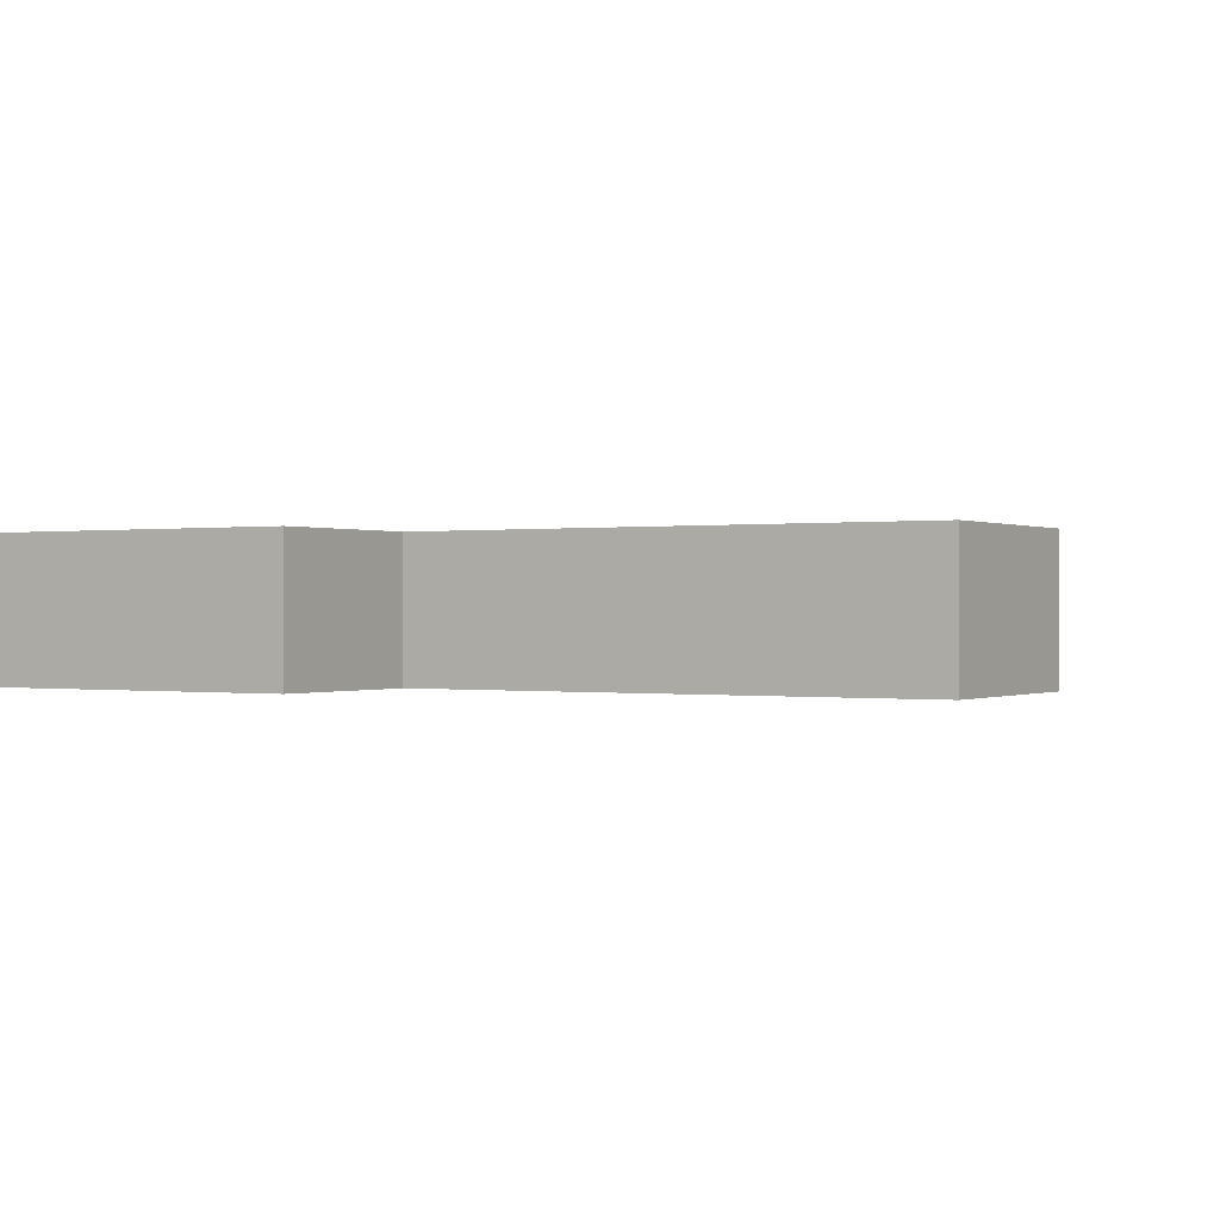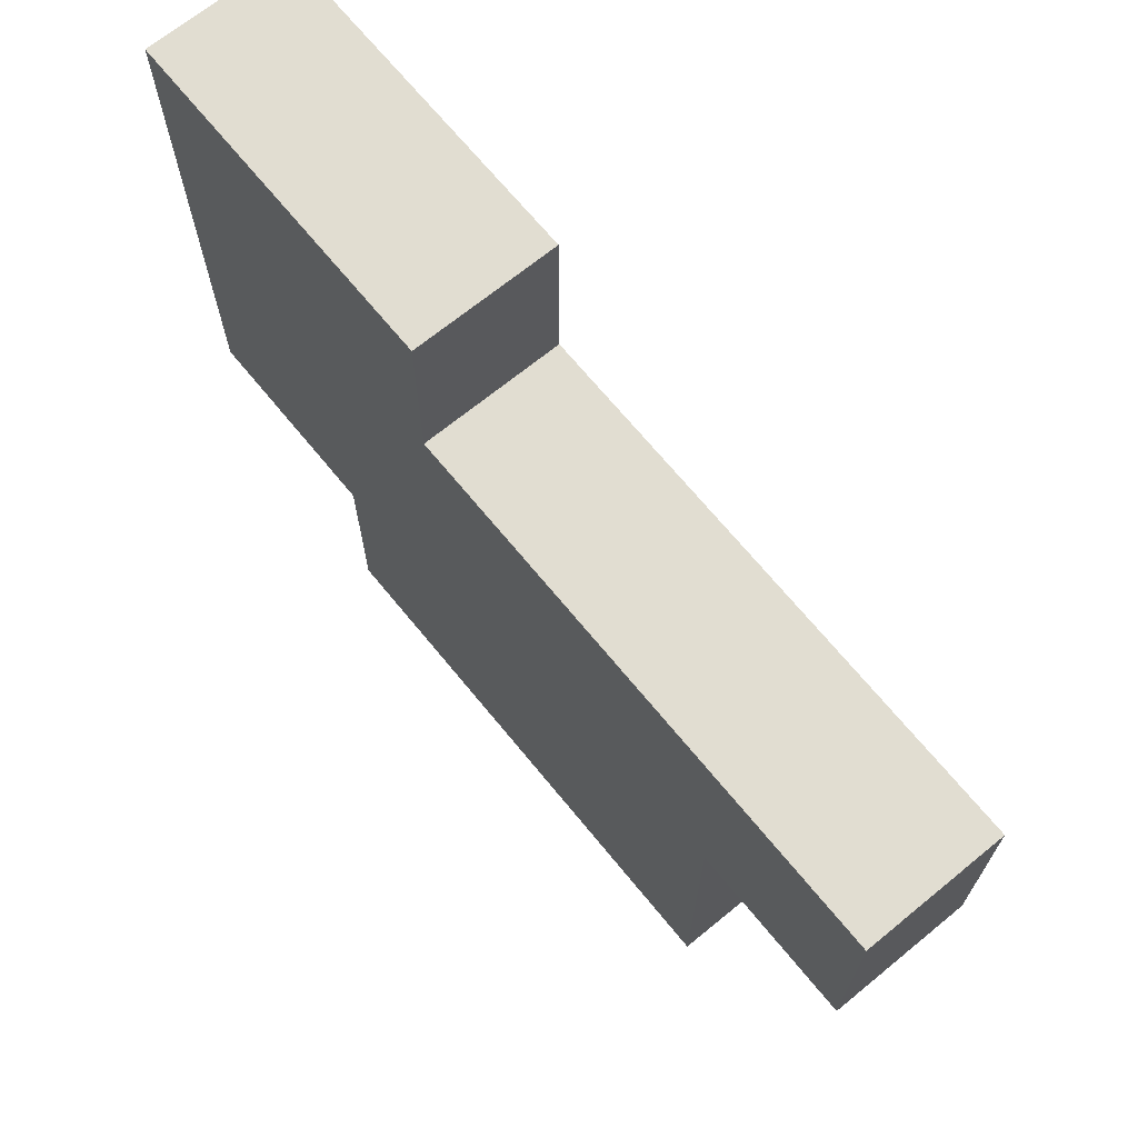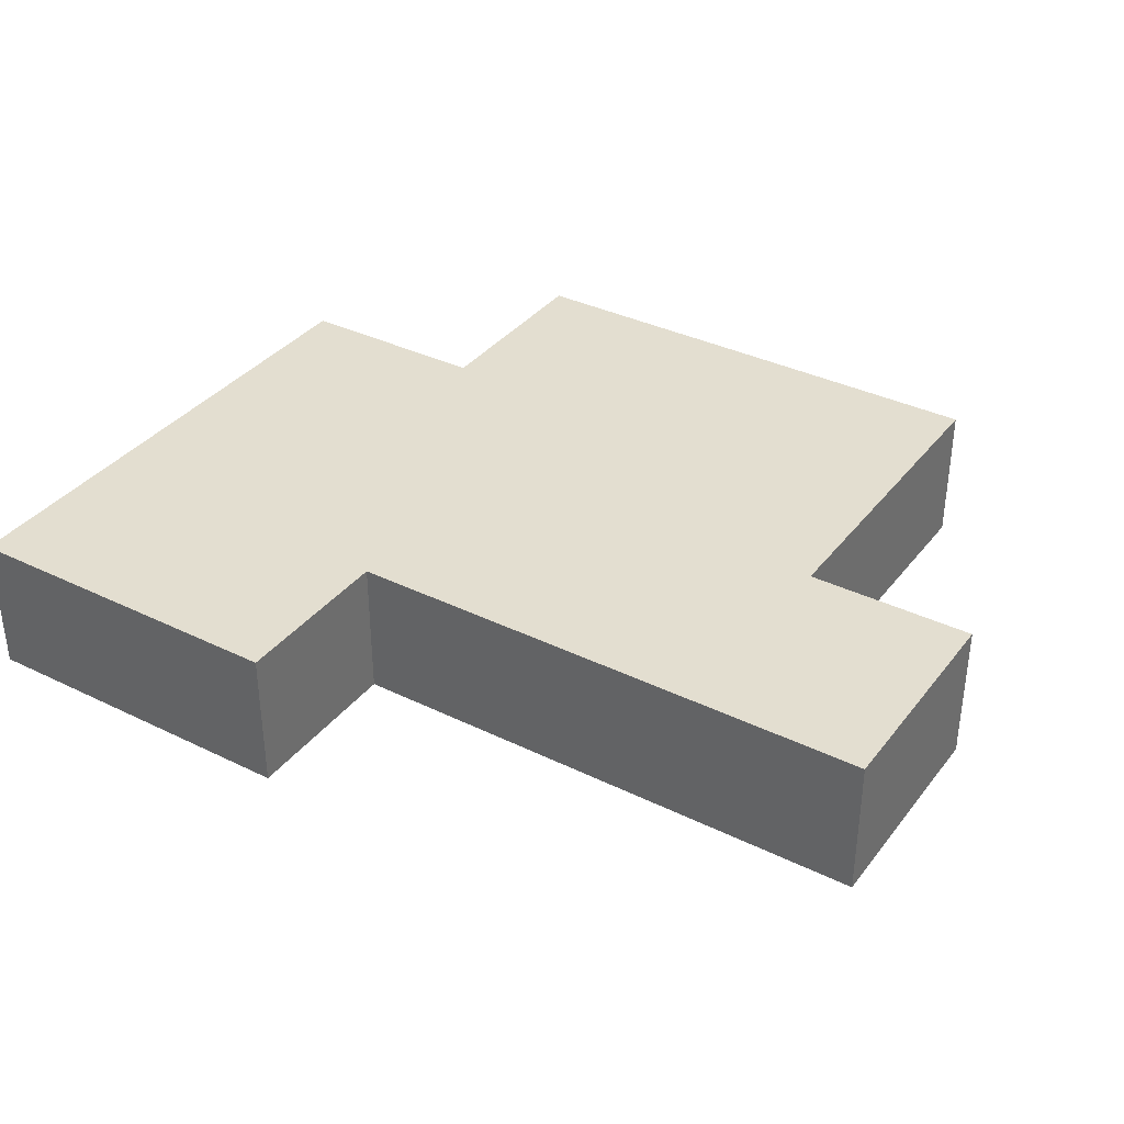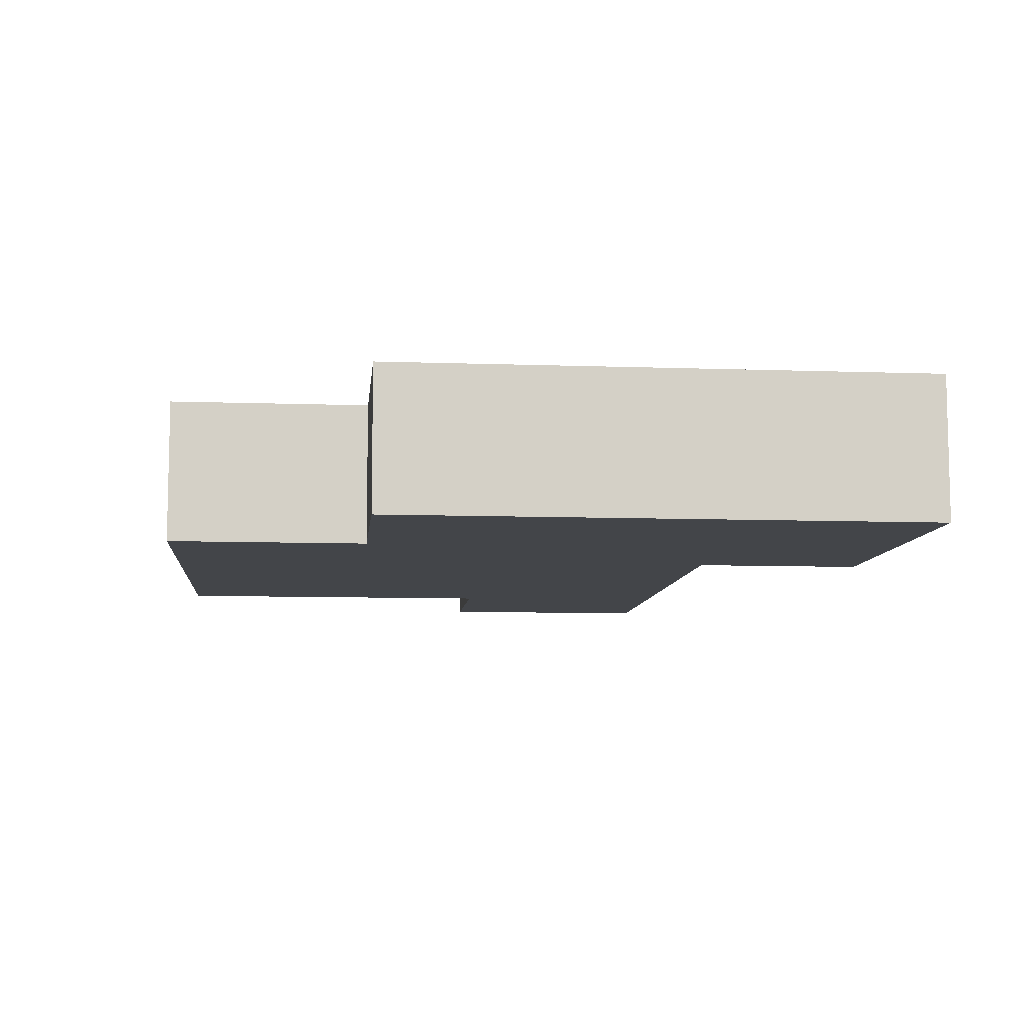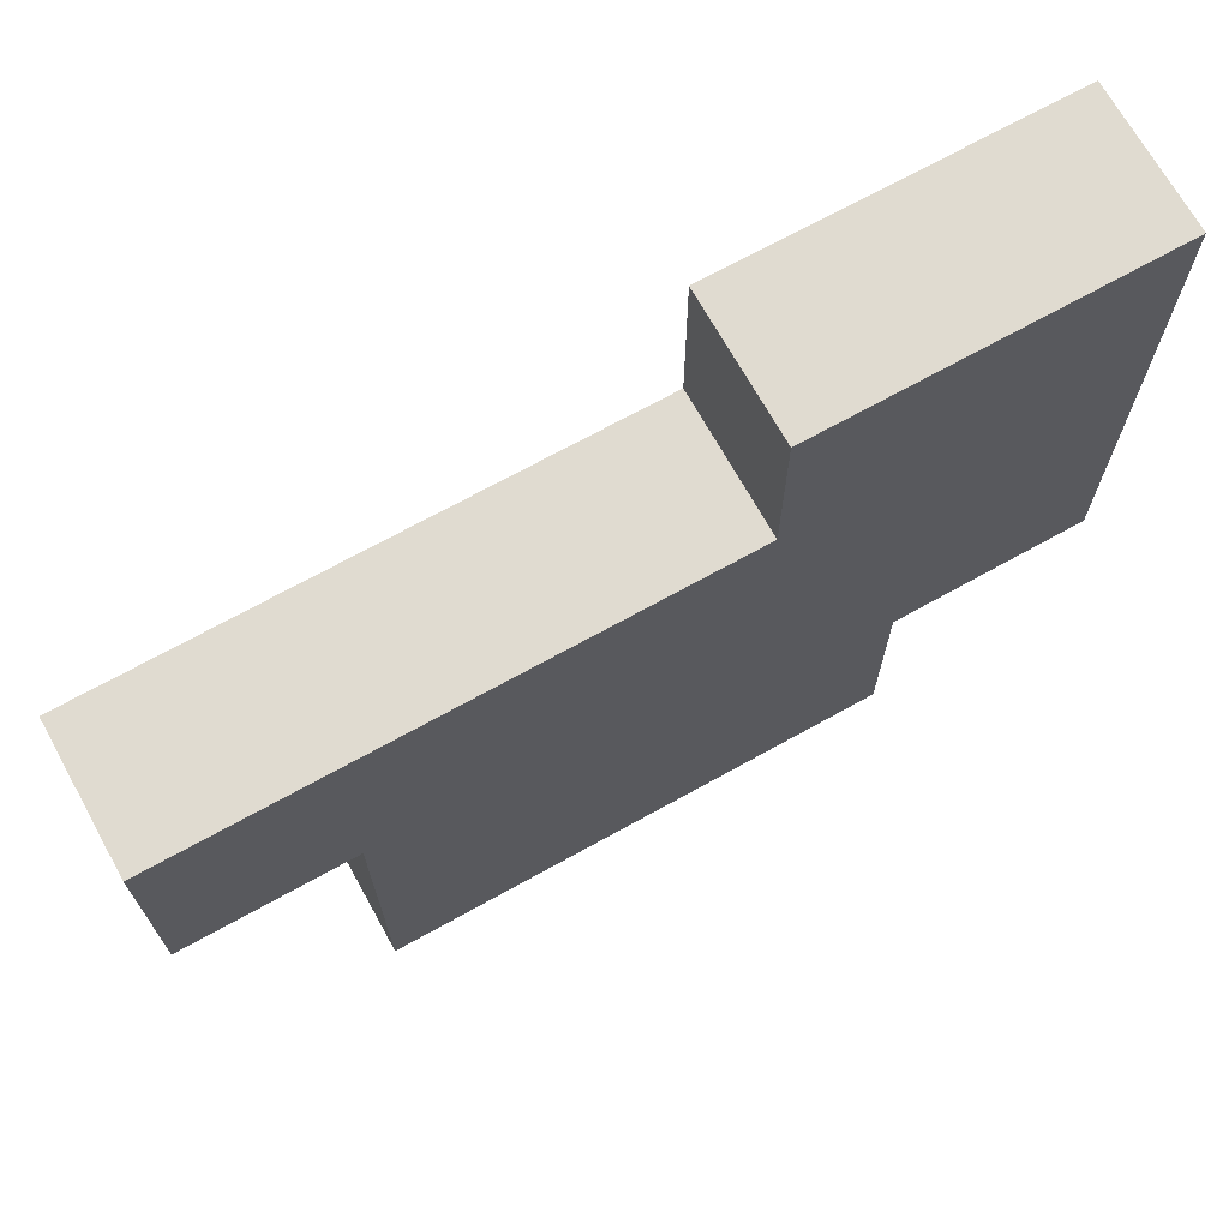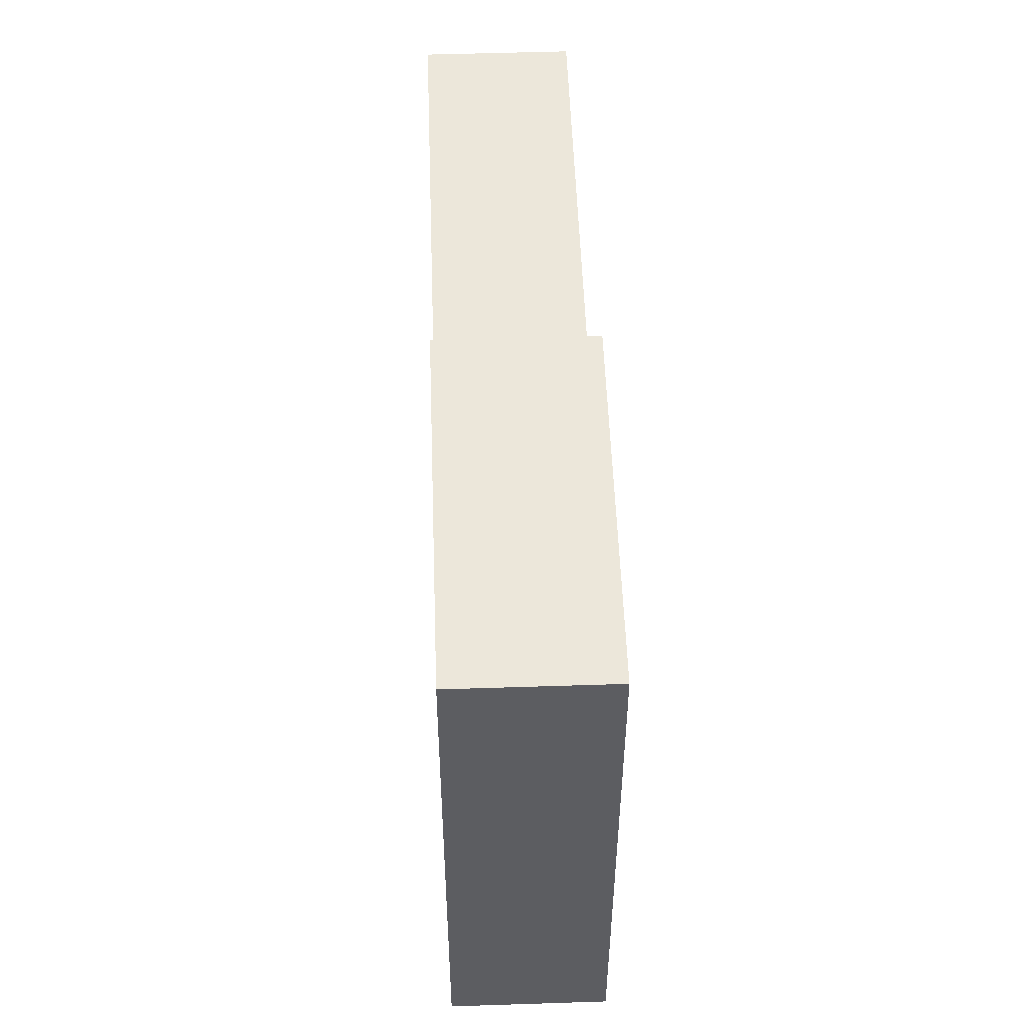
<metadata>
{"format":"obj","ext":"obj","renderer":"f3d","projection":"perspective","resolution":1024,"background":"white","views":[{"elev":0.0,"azim":-149.0,"up":"+Z"},{"elev":68.8,"azim":-129.3,"up":"+Y"},{"elev":35.9,"azim":-147.3,"up":"+Z"},{"elev":-8.6,"azim":84.5,"up":"+Z"},{"elev":69.8,"azim":-29.1,"up":"+Y"},{"elev":52.9,"azim":88.0,"up":"+Y"}]}
</metadata>
<code>
g fort_frozen_sea_ice_floe_19
v 1.062 -1.625 -0.3125
v 1.062 -1.625 0.3125
v 1.062 -0.75 0.3125
v 1.062 -0.75 -0.3125
v 1.062 -0.75 -0.3125
v 1.062 -0.75 0.3125
v 1.938 -0.75 0.3125
v 1.938 -0.75 -0.3125
v 1.938 -0.75 -0.3125
v 1.938 -0.75 0.3125
v 1.938 1.625 0.3125
v 1.938 1.625 -0.3125
v 1.938 1.625 -0.3125
v 1.938 1.625 0.3125
v 0.4375 1.625 0.3125
v 0.4375 1.625 -0.3125
v 0.4375 1.625 -0.3125
v 0.4375 1.625 0.3125
v 0.4375 0.875 0.3125
v 0.4375 0.875 -0.3125
v 0.4375 0.875 -0.3125
v 0.4375 0.875 0.3125
v -1.938 0.875 0.3125
v -1.938 0.875 -0.3125
v -1.938 0.875 -0.3125
v -1.938 0.875 0.3125
v -1.938 -0.125 0.3125
v -1.938 -0.125 -0.3125
v -1.938 -0.125 -0.3125
v -1.938 -0.125 0.3125
v -1.188 -0.125 0.3125
v -1.188 -0.125 -0.3125
v -1.188 -0.125 -0.3125
v -1.188 -0.125 0.3125
v -1.188 -1.625 0.3125
v -1.188 -1.625 -0.3125
v -1.188 -1.625 -0.3125
v -1.188 -1.625 0.3125
v 1.062 -1.625 0.3125
v 1.062 -1.625 -0.3125
g fort_frozen_sea_ice_floe_19_0
f -38 -39 -40
f -37 -38 -40
f -34 -35 -36
f -33 -34 -36
f -30 -31 -32
f -29 -30 -32
f -26 -27 -28
f -25 -26 -28
f -22 -23 -24
f -21 -22 -24
f -18 -19 -20
f -17 -18 -20
f -14 -15 -16
f -13 -14 -16
f -10 -11 -12
f -9 -10 -12
f -6 -7 -8
f -5 -6 -8
f -2 -3 -4
f -1 -2 -4
v 1.938 1.625 -0.3125
v 0.4375 1.625 -0.3125
v 0.4375 0.875 -0.3125
v 1.938 -0.75 -0.3125
v 1.062 -0.75 -0.3125
v -1.188 -0.125 -0.3125
v 1.062 -1.625 -0.3125
v -1.188 -1.625 -0.3125
v -1.938 0.875 -0.3125
v -1.938 -0.125 -0.3125
g fort_frozen_sea_ice_floe_19_1
f -8 -9 -10
f -7 -8 -10
f -8 -7 -6
f -5 -8 -6
f -5 -6 -4
f -3 -5 -4
f -2 -8 -5
f -1 -2 -5
v 1.938 1.625 0.3125
v 1.938 -0.75 0.3125
v 0.4375 0.875 0.3125
v 0.4375 1.625 0.3125
v 1.062 -0.75 0.3125
v -1.188 -0.125 0.3125
v -1.938 0.875 0.3125
v -1.938 -0.125 0.3125
v 1.062 -1.625 0.3125
v -1.188 -1.625 0.3125
g fort_frozen_sea_ice_floe_19_2
f -8 -9 -10
f -7 -8 -10
f -6 -9 -8
f -5 -6 -8
f -5 -8 -4
f -3 -5 -4
f -2 -6 -5
f -1 -2 -5

</code>
